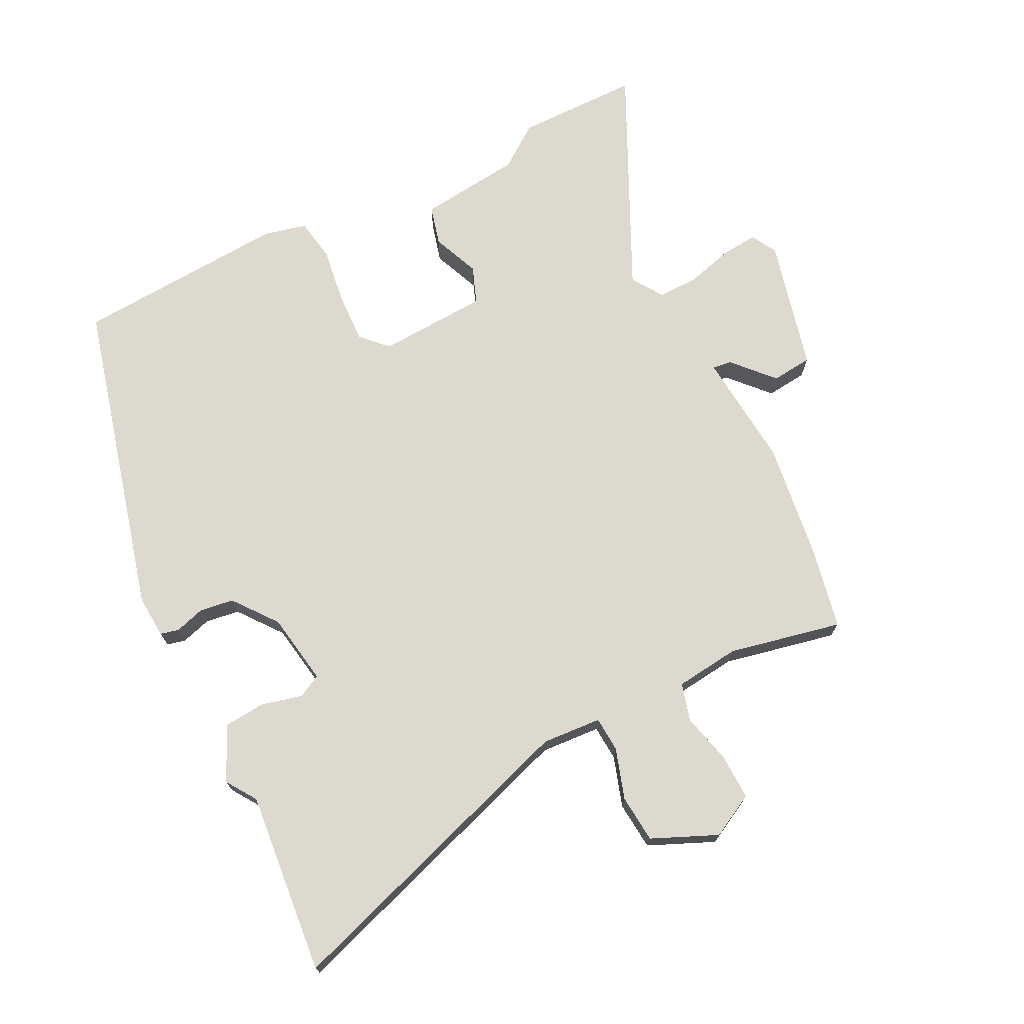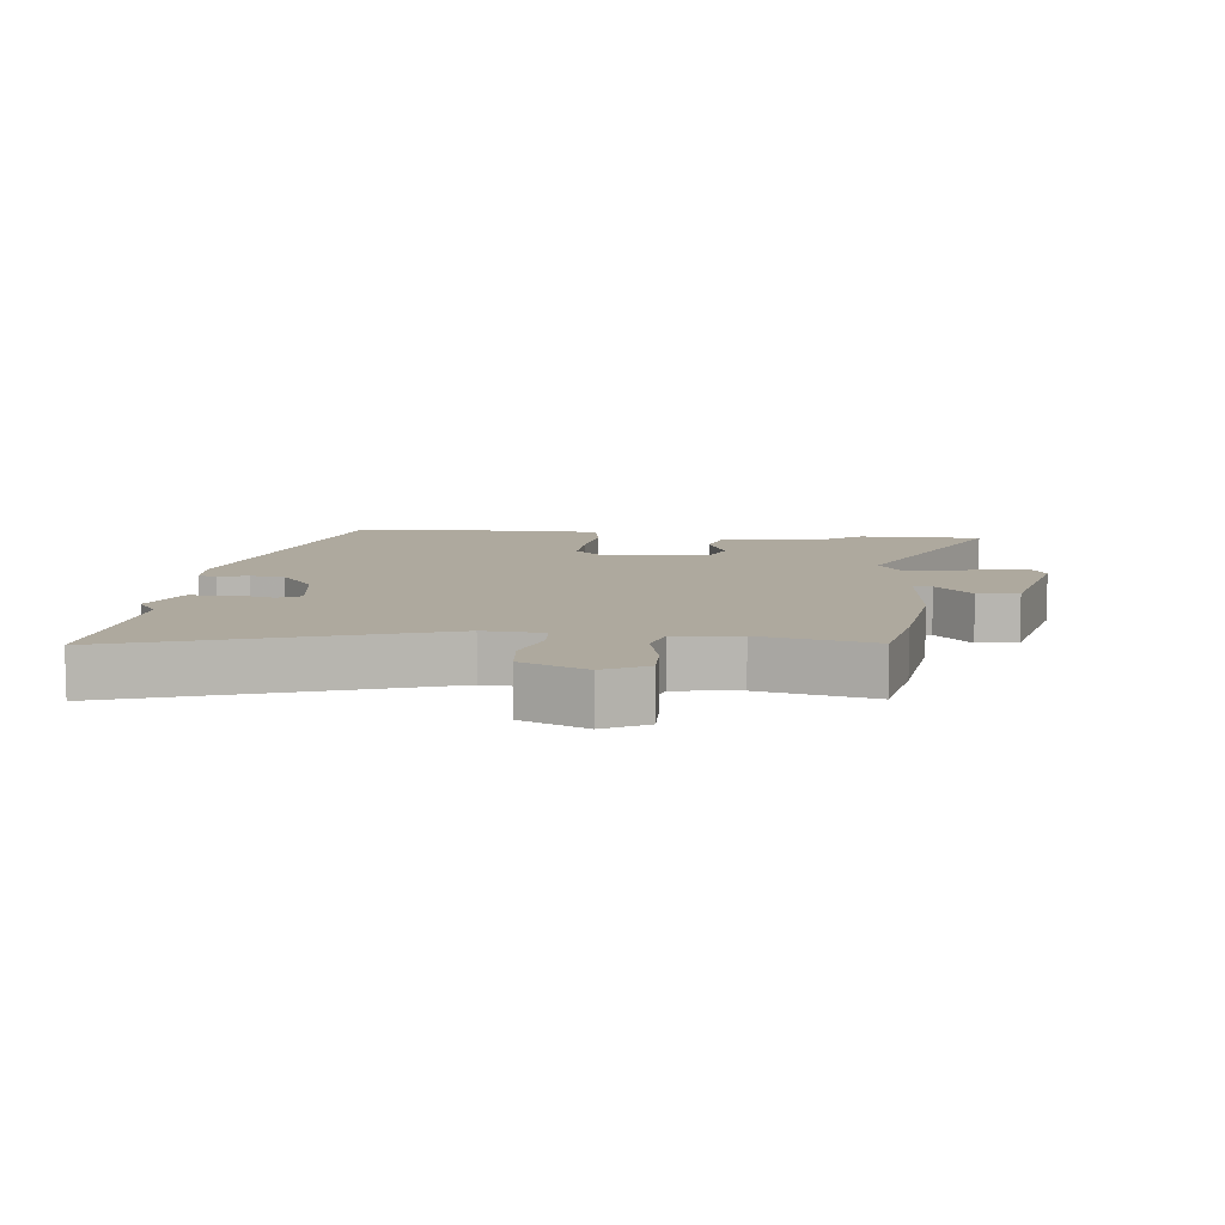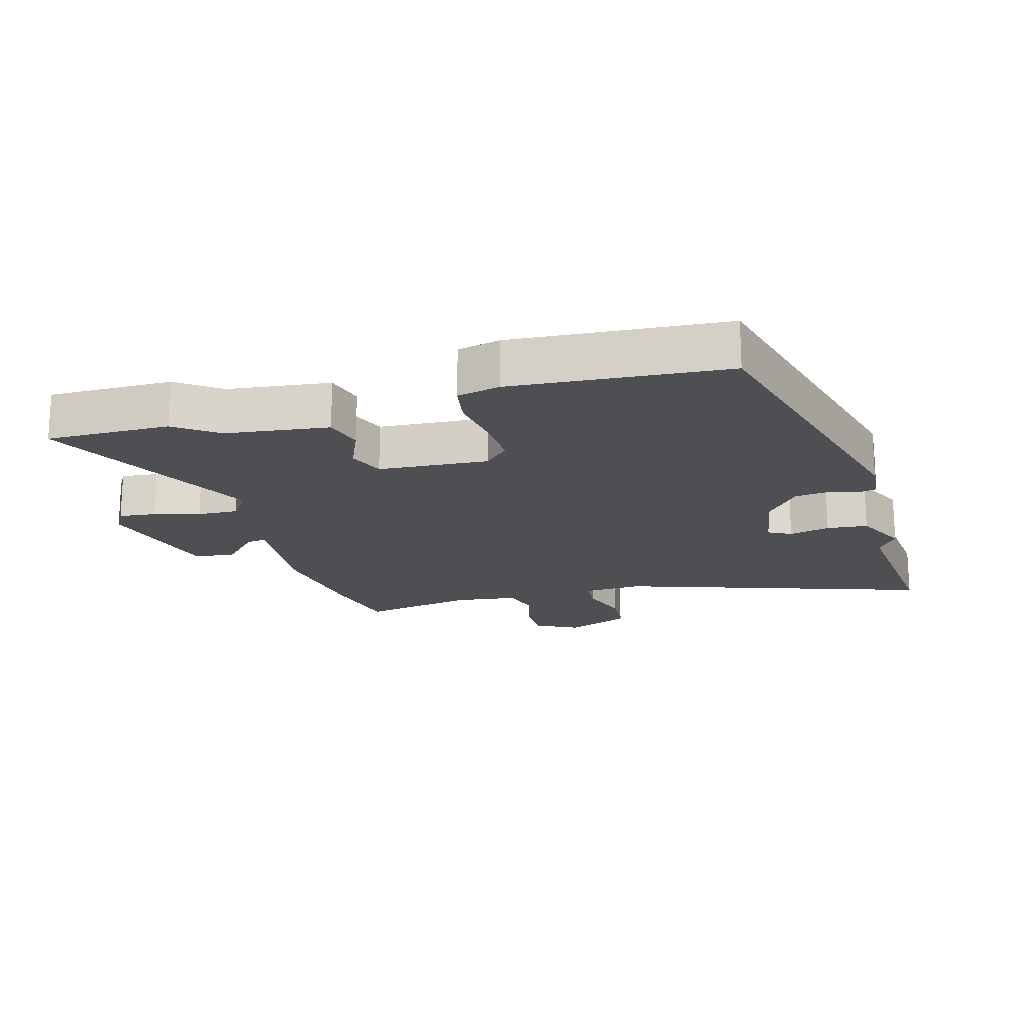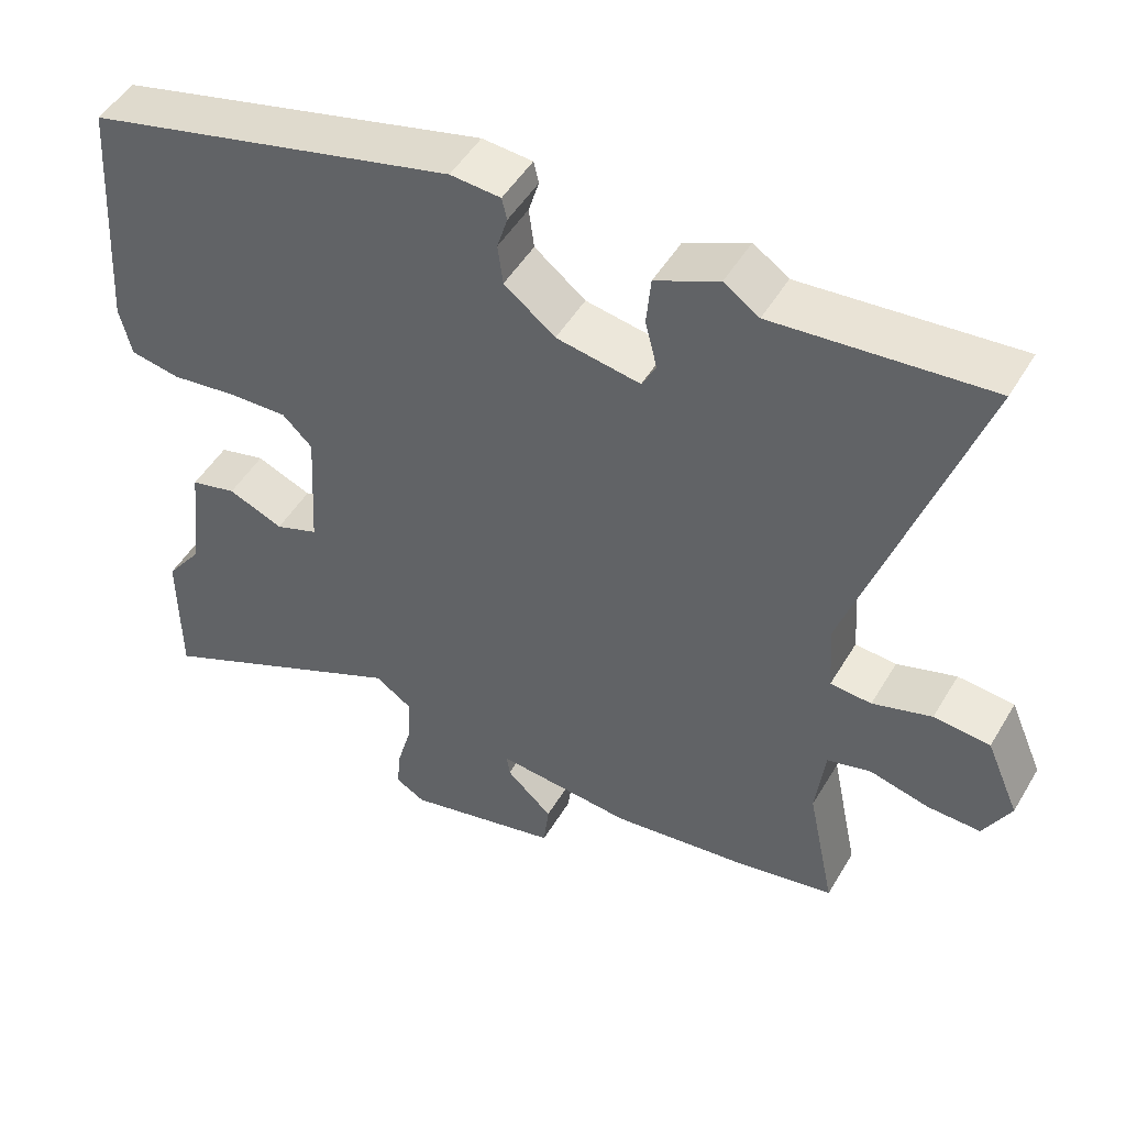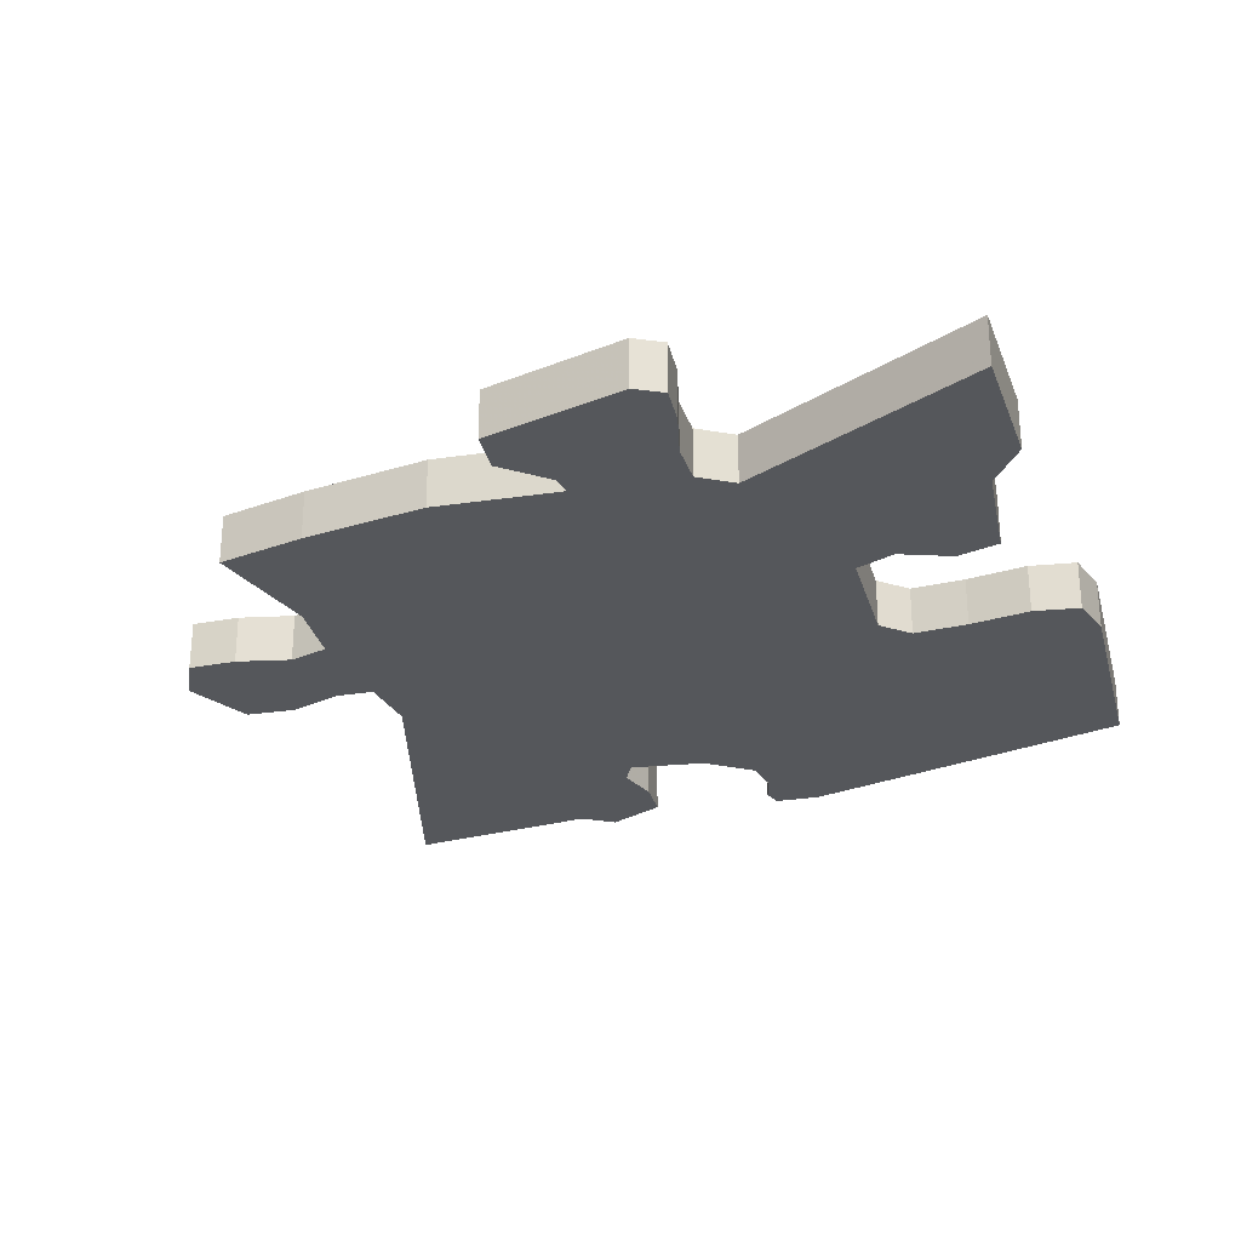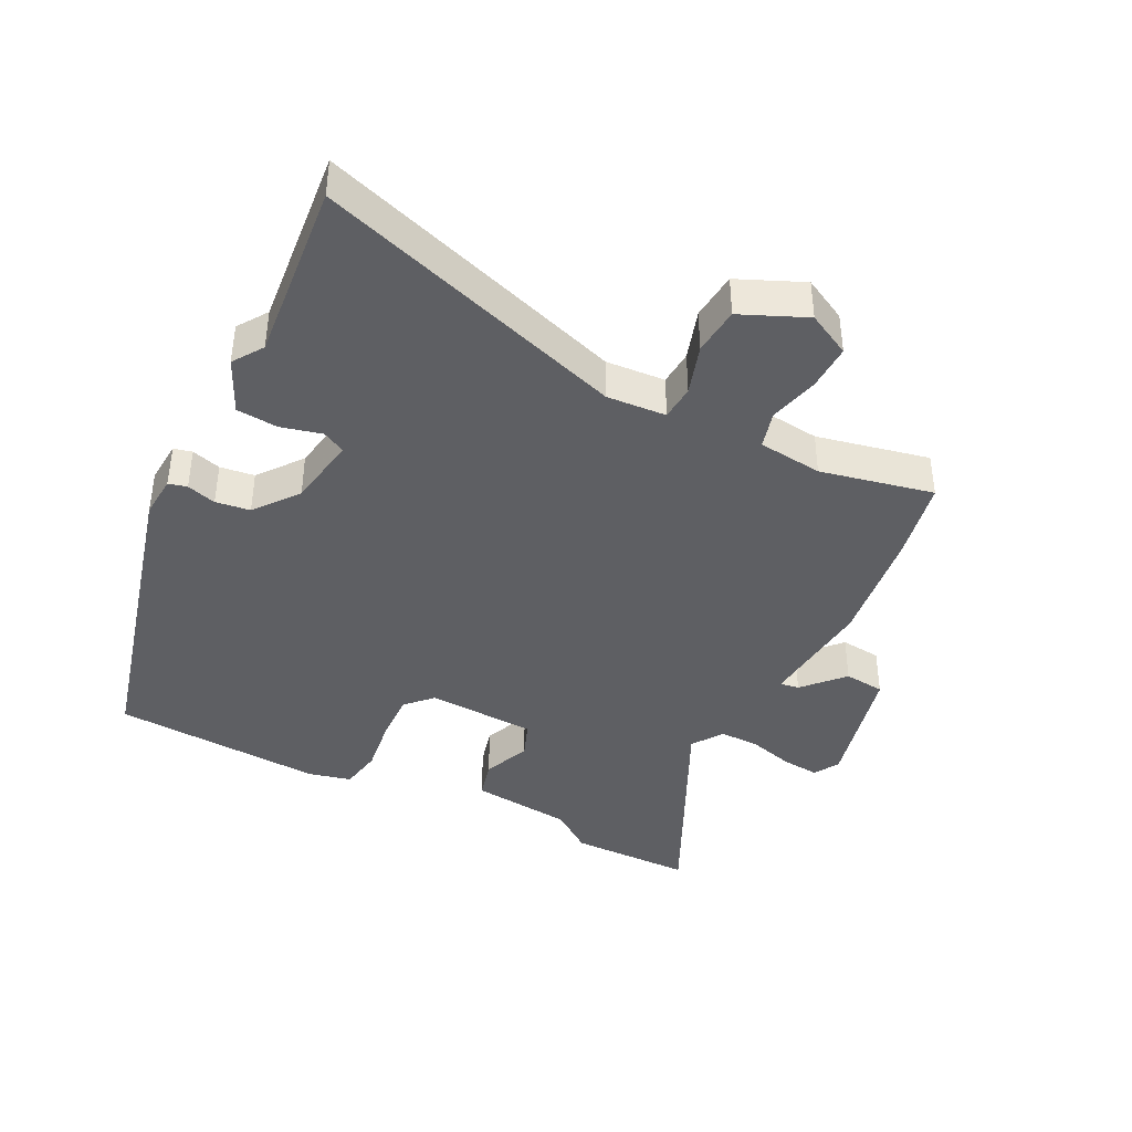
<metadata>
{"format":"obj","ext":"obj","renderer":"f3d","projection":"perspective","resolution":1024,"background":"white","views":[{"elev":71.8,"azim":63.6,"up":"+Y"},{"elev":9.0,"azim":96.3,"up":"+Y"},{"elev":-18.1,"azim":-74.3,"up":"+Y"},{"elev":49.4,"azim":29.7,"up":"+Z"},{"elev":-27.0,"azim":-161.6,"up":"+Y"},{"elev":-40.5,"azim":63.4,"up":"+Y"}]}
</metadata>
<code>
v 0.551 0.07 -0.49
v 0.421 0.07 -0.516
v 0.238 0.07 -0.54
v 0.056 0.07 -0.523
v 0.06 0.07 -0.553
v 0.122 0.07 -0.61
v 0.115 0.07 -0.674
v -0.092 0.07 -0.724
v -0.132 0.07 -0.701
v -0.126 0.07 -0.643
v -0.106 0.07 -0.571
v -0.104 0.07 -0.507
v -0.153 0.07 -0.474
v -0.5 0.07 -0.639
v -0.5 0.07 -0.445
v -0.451 0.07 -0.379
v -0.432 0.07 -0.218
v -0.37 0.07 -0.202
v -0.296 0.07 -0.233
v -0.238 0.07 -0.211
v -0.228 0.07 -0.039
v -0.268 0.07 0
v -0.347 0.07 -0.003
v -0.436 0.07 -0.015
v -0.503 0.07 -0.003
v -0.519 0.07 0.064
v -0.496 0.07 0.398
v 0.001 0.07 0.524
v 0.068 0.07 0.519
v 0.075 0.07 0.49
v 0.061 0.07 0.444
v 0.068 0.07 0.39
v 0.136 0.07 0.337
v 0.248 0.07 0.318
v 0.267 0.07 0.354
v 0.251 0.07 0.418
v 0.257 0.07 0.483
v 0.342 0.07 0.522
v 0.389 0.07 0.49
v 0.674 0.07 0.516
v 0.512 0.07 0.031
v 0.518 0.07 -0.062
v 0.573 0.07 -0.066
v 0.652 0.07 -0.041
v 0.727 0.07 -0.048
v 0.771 0.07 -0.15
v 0.735 0.07 -0.218
v 0.664 0.07 -0.216
v 0.585 0.07 -0.196
v 0.526 0.07 -0.212
v 0.514 0.07 -0.313
v 0.551 0 -0.49
v 0.421 0 -0.516
v 0.238 0 -0.54
v 0.056 0 -0.523
v 0.06 0 -0.553
v 0.122 0 -0.61
v 0.115 0 -0.674
v -0.092 0 -0.724
v -0.132 0 -0.701
v -0.126 0 -0.643
v -0.106 0 -0.571
v -0.104 0 -0.507
v -0.153 0 -0.474
v -0.5 0 -0.639
v -0.5 0 -0.445
v -0.451 0 -0.379
v -0.432 0 -0.218
v -0.37 0 -0.202
v -0.296 0 -0.233
v -0.238 0 -0.211
v -0.228 0 -0.039
v -0.268 0 0
v -0.347 0 -0.003
v -0.436 0 -0.015
v -0.503 0 -0.003
v -0.519 0 0.064
v -0.496 0 0.398
v 0.001 0 0.524
v 0.068 0 0.519
v 0.075 0 0.49
v 0.061 0 0.444
v 0.068 0 0.39
v 0.136 0 0.337
v 0.248 0 0.318
v 0.267 0 0.354
v 0.251 0 0.418
v 0.257 0 0.483
v 0.342 0 0.522
v 0.389 0 0.49
v 0.674 0 0.516
v 0.512 0 0.031
v 0.518 0 -0.062
v 0.573 0 -0.066
v 0.652 0 -0.041
v 0.727 0 -0.048
v 0.771 0 -0.15
v 0.735 0 -0.218
v 0.664 0 -0.216
v 0.585 0 -0.196
v 0.526 0 -0.212
v 0.514 0 -0.313
f 46 47 48 49
f 44 45 46 49
f 43 44 49 50
f 42 43 50
f 41 42 50 51
f 39 40 41
f 38 39 41 51
f 35 36 37 38
f 28 29 30 31
f 28 31 32
f 27 28 32
f 26 27 32 33
f 23 24 25 26
f 22 23 26 33
f 16 17 18 19
f 16 19 20
f 13 14 15 16
f 13 16 20
f 12 13 20 21
f 8 9 10 11
f 8 11 12
f 5 6 7 8
f 4 5 8 12
f 3 4 12 21
f 51 1 2 3
f 35 38 51 3
f 34 35 3
f 21 22 33 34
f 3 21 34
f 100 99 98 97
f 100 97 96 95
f 101 100 95 94
f 101 94 93
f 102 101 93 92
f 92 91 90
f 102 92 90 89
f 89 88 87 86
f 82 81 80 79
f 83 82 79
f 83 79 78
f 84 83 78 77
f 77 76 75 74
f 84 77 74 73
f 70 69 68 67
f 71 70 67
f 67 66 65 64
f 71 67 64
f 72 71 64 63
f 62 61 60 59
f 63 62 59
f 59 58 57 56
f 63 59 56 55
f 72 63 55 54
f 54 53 52 102
f 54 102 89 86
f 54 86 85
f 85 84 73 72
f 85 72 54
f 1 52 53 2
f 2 53 54 3
f 3 54 55 4
f 4 55 56 5
f 5 56 57 6
f 6 57 58 7
f 7 58 59 8
f 8 59 60 9
f 9 60 61 10
f 10 61 62 11
f 11 62 63 12
f 12 63 64 13
f 13 64 65 14
f 14 65 66 15
f 15 66 67 16
f 16 67 68 17
f 17 68 69 18
f 18 69 70 19
f 19 70 71 20
f 20 71 72 21
f 21 72 73 22
f 22 73 74 23
f 23 74 75 24
f 24 75 76 25
f 25 76 77 26
f 26 77 78 27
f 27 78 79 28
f 28 79 80 29
f 29 80 81 30
f 30 81 82 31
f 31 82 83 32
f 32 83 84 33
f 33 84 85 34
f 34 85 86 35
f 35 86 87 36
f 36 87 88 37
f 37 88 89 38
f 38 89 90 39
f 39 90 91 40
f 40 91 92 41
f 41 92 93 42
f 42 93 94 43
f 43 94 95 44
f 44 95 96 45
f 45 96 97 46
f 46 97 98 47
f 47 98 99 48
f 48 99 100 49
f 49 100 101 50
f 50 101 102 51
f 51 102 52 1

</code>
